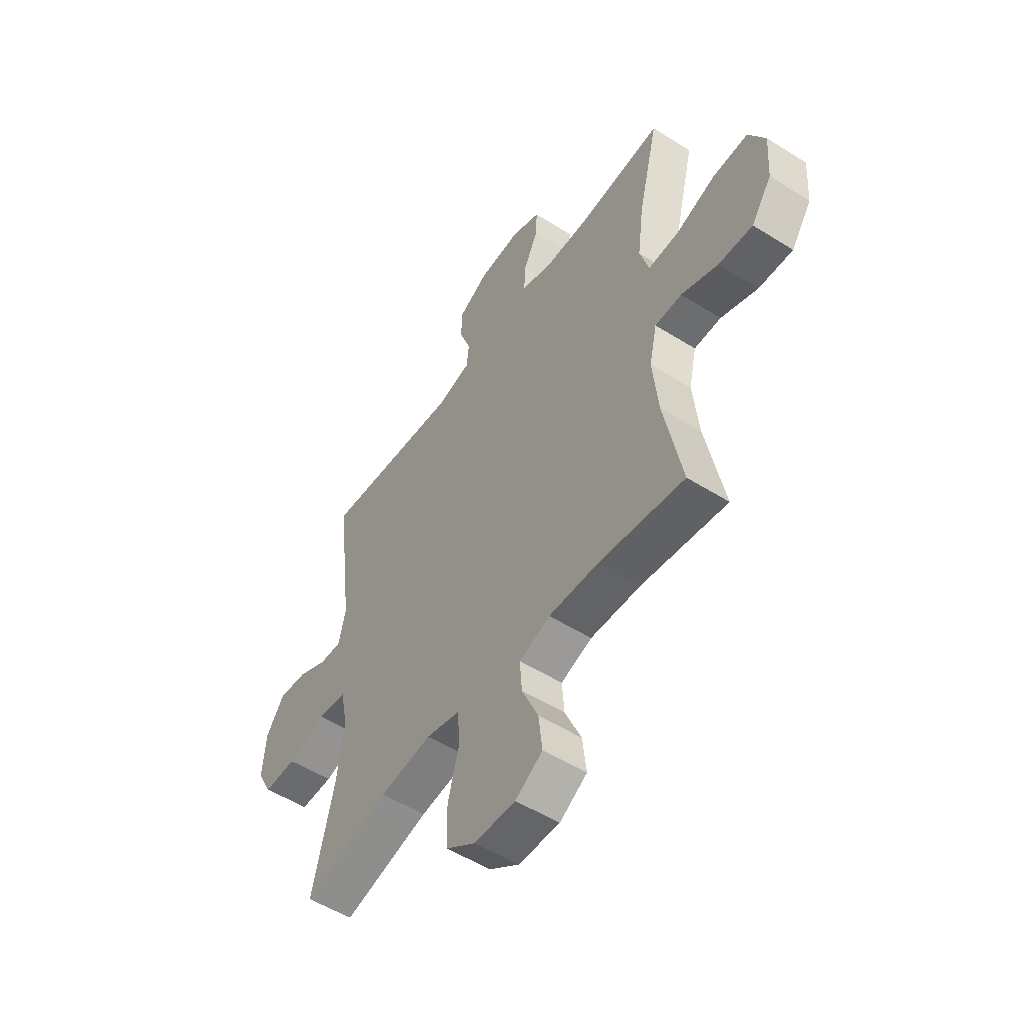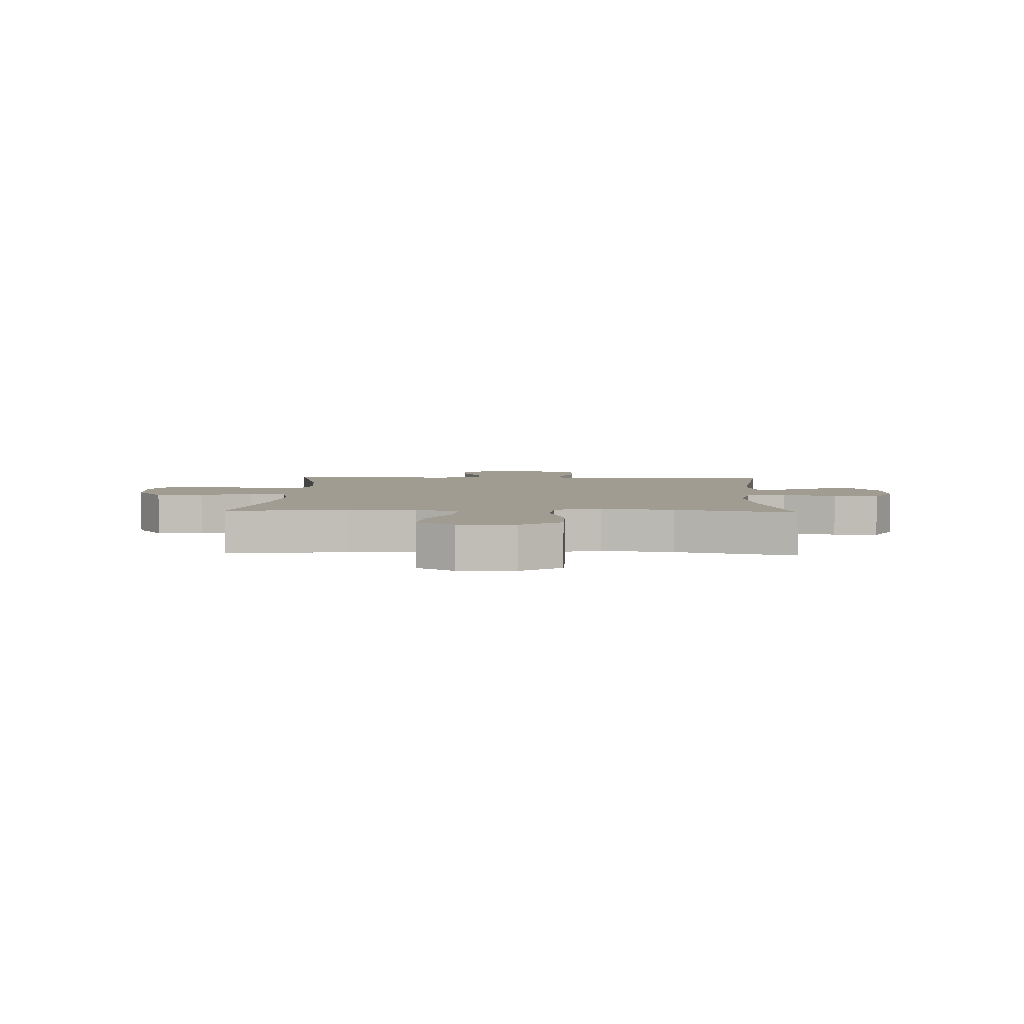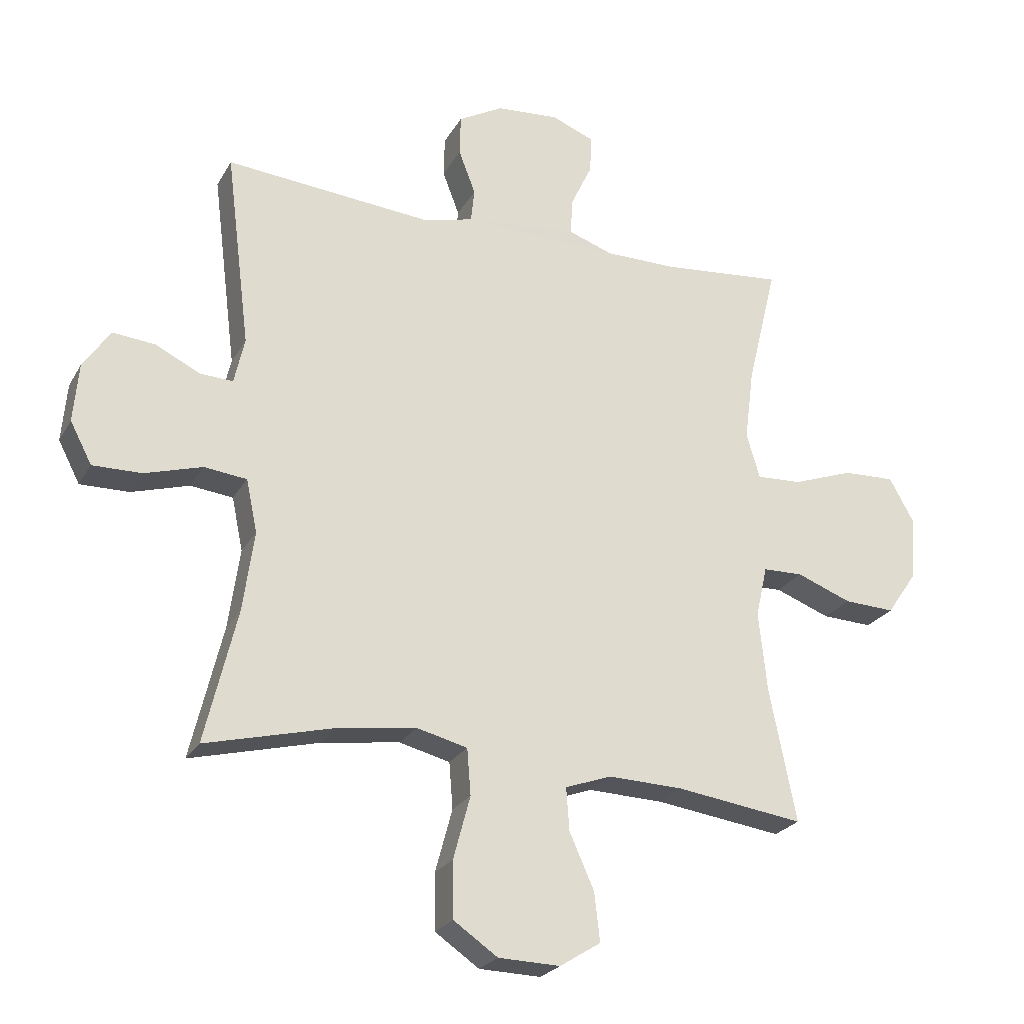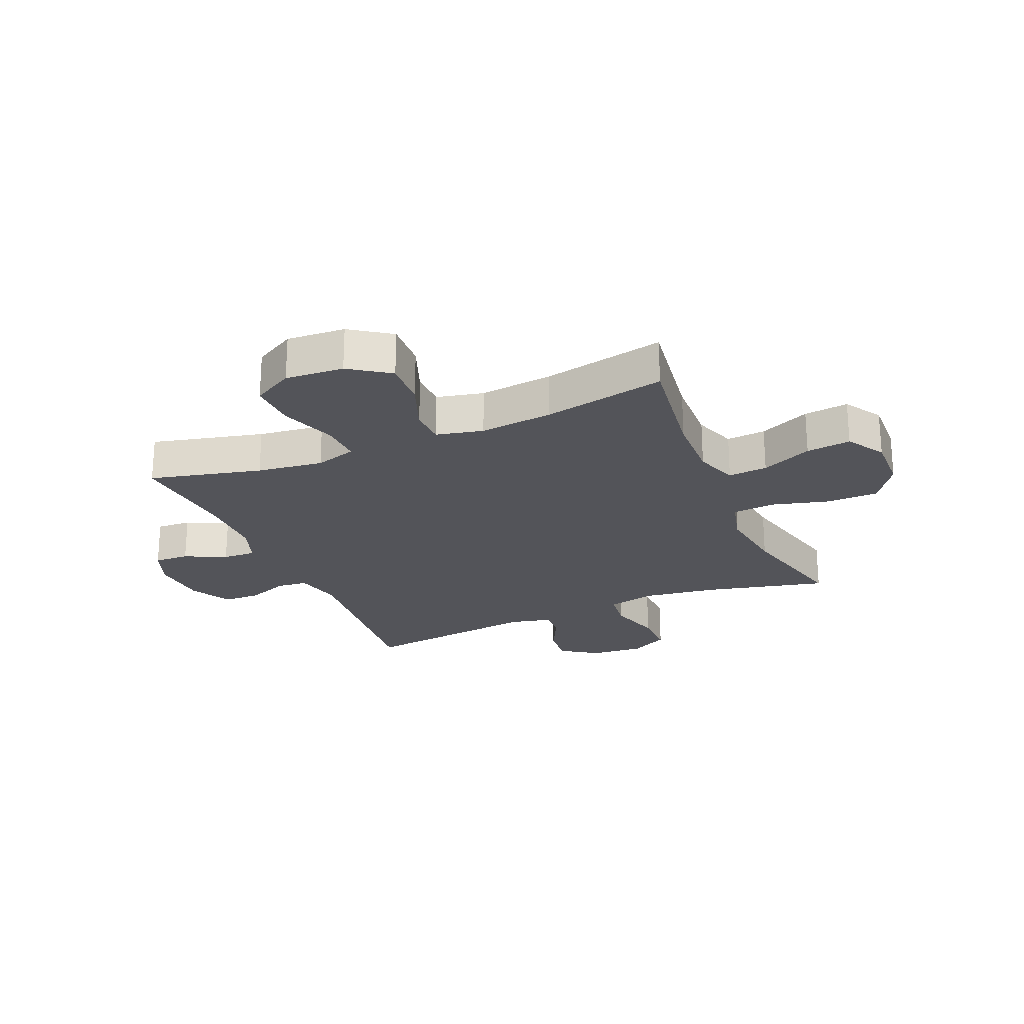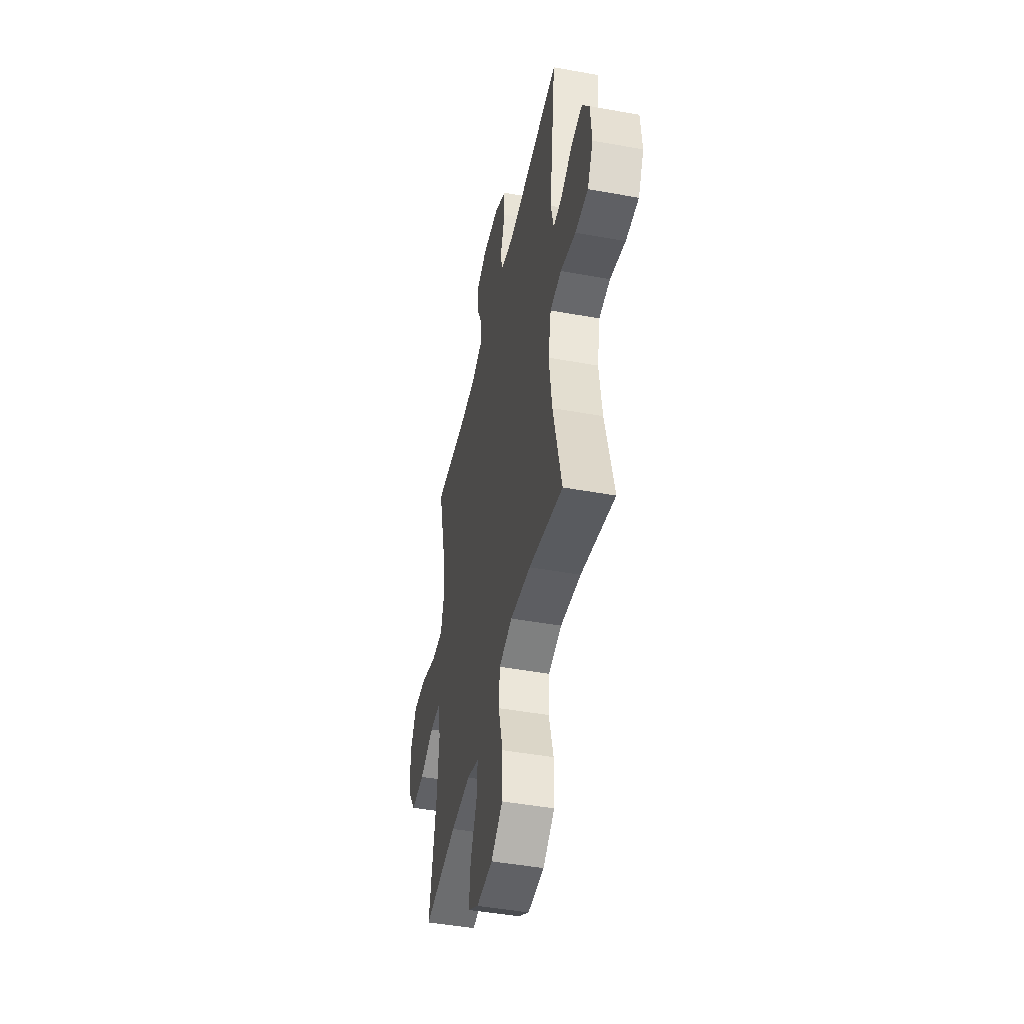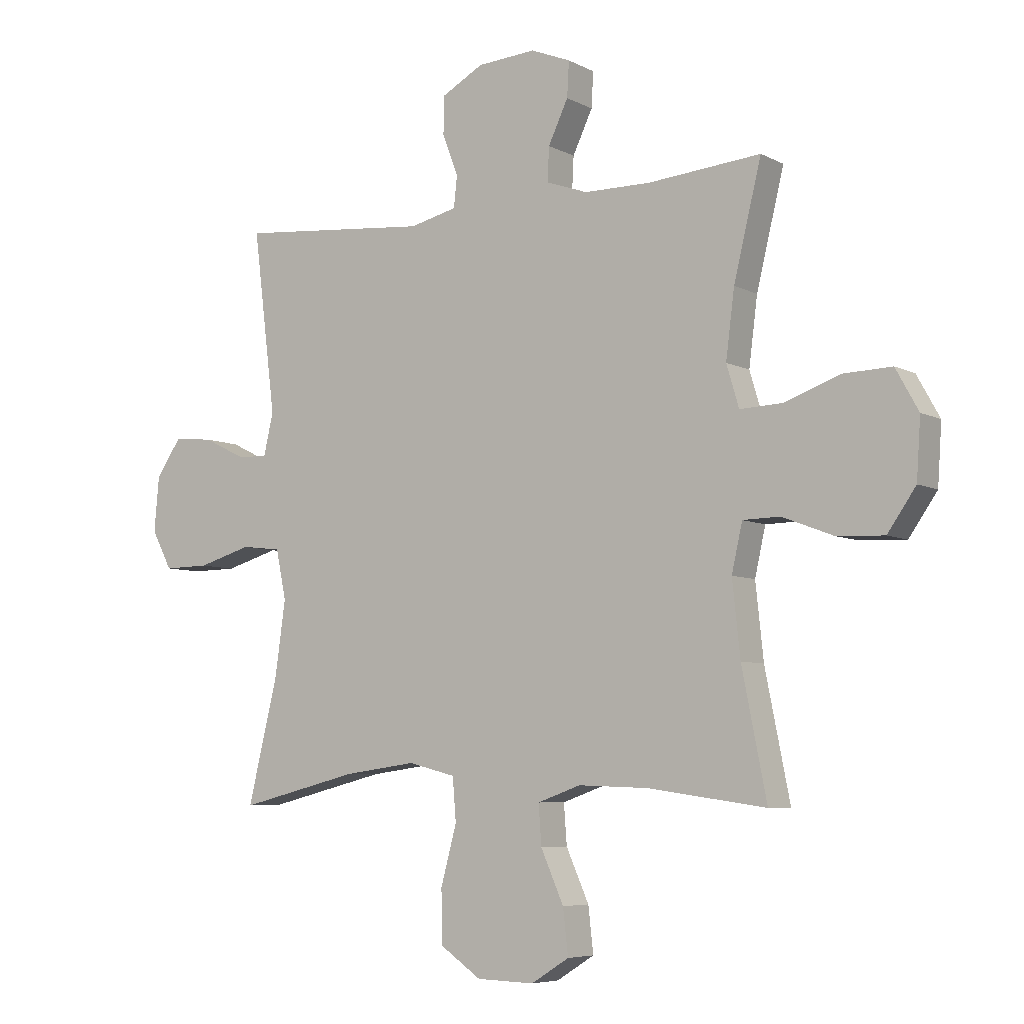
<metadata>
{"format":"obj","ext":"obj","renderer":"f3d","projection":"perspective","resolution":1024,"background":"white","views":[{"elev":-52.8,"azim":55.9,"up":"+Z"},{"elev":4.4,"azim":-177.8,"up":"+Y"},{"elev":-24.1,"azim":-22.9,"up":"+Z"},{"elev":-23.7,"azim":113.1,"up":"+Y"},{"elev":-45.8,"azim":-101.8,"up":"+Z"},{"elev":-6.3,"azim":33.7,"up":"+Z"}]}
</metadata>
<code>
o path976
v 0.2913 0.0375 0.4795
v 0.1732 0.0375 0.48
v 0.09943 0.0375 0.506
v 0.1025 0.0375 0.5662
v 0.1377 0.0375 0.6408
v 0.1413 0.0375 0.7032
v 0.07035 0.0375 0.7316
v -0.03329 0.0375 0.7239
v -0.1068 0.0375 0.6833
v -0.1085 0.0375 0.6162
v -0.08057 0.0375 0.543
v -0.08659 0.0375 0.4877
v -0.1705 0.0375 0.4673
v -0.511 0.0375 0.4977
v -0.471 0.0375 0.1752
v -0.4882 0.0375 0.09993
v -0.5423 0.0375 0.1025
v -0.6162 0.0375 0.1388
v -0.6861 0.0375 0.1455
v -0.7309 0.0375 0.08009
v -0.7395 0.0375 -0.01728
v -0.7037 0.0375 -0.08563
v -0.623 0.0375 -0.08465
v -0.528 0.0375 -0.05672
v -0.4576 0.0375 -0.06488
v -0.4394 0.0375 -0.1525
v -0.4578 0.0375 -0.2845
v -0.511 0.0375 -0.504
v -0.2978 0.0375 -0.4507
v -0.1699 0.0375 -0.4333
v -0.08589 0.0375 -0.4545
v -0.0798 0.0375 -0.5309
v -0.1078 0.0375 -0.6349
v -0.1065 0.0375 -0.7279
v -0.03374 0.0375 -0.7781
v 0.0681 0.0375 -0.7809
v 0.1354 0.0375 -0.7388
v 0.1263 0.0375 -0.6588
v 0.08583 0.0375 -0.5677
v 0.08067 0.0375 -0.4971
v 0.1573 0.0375 -0.4699
v 0.281 0.0375 -0.4743
v 0.4909 0.0375 -0.504
v 0.447 0.0375 -0.2835
v 0.4331 0.0375 -0.1522
v 0.452 0.0375 -0.06791
v 0.5178 0.0375 -0.06641
v 0.6083 0.0375 -0.1011
v 0.6921 0.0375 -0.1049
v 0.7422 0.0375 -0.03264
v 0.7494 0.0375 0.07252
v 0.7089 0.0375 0.1453
v 0.6232 0.0375 0.1423
v 0.5236 0.0375 0.1066
v 0.4489 0.0375 0.1032
v 0.4268 0.0375 0.1774
v 0.4419 0.0375 0.2964
v 0.4909 0.0375 0.4977
v 0.2913 -0.0375 0.4795
v 0.1732 -0.0375 0.48
v 0.09943 -0.0375 0.506
v 0.1025 -0.0375 0.5662
v 0.1377 -0.0375 0.6408
v 0.1413 -0.0375 0.7032
v 0.07035 -0.0375 0.7316
v -0.03329 -0.0375 0.7239
v -0.1068 -0.0375 0.6833
v -0.1085 -0.0375 0.6162
v -0.08057 -0.0375 0.543
v -0.08659 -0.0375 0.4877
v -0.1705 -0.0375 0.4673
v -0.511 -0.0375 0.4977
v -0.471 -0.0375 0.1752
v -0.4882 -0.0375 0.09993
v -0.5423 -0.0375 0.1025
v -0.6162 -0.0375 0.1388
v -0.6861 -0.0375 0.1455
v -0.7309 -0.0375 0.08009
v -0.7395 -0.0375 -0.01728
v -0.7037 -0.0375 -0.08563
v -0.623 -0.0375 -0.08465
v -0.528 -0.0375 -0.05672
v -0.4576 -0.0375 -0.06488
v -0.4394 -0.0375 -0.1525
v -0.4578 -0.0375 -0.2845
v -0.511 -0.0375 -0.504
v -0.2978 -0.0375 -0.4507
v -0.1699 -0.0375 -0.4333
v -0.08589 -0.0375 -0.4545
v -0.0798 -0.0375 -0.5309
v -0.1078 -0.0375 -0.6349
v -0.1065 -0.0375 -0.7279
v -0.03374 -0.0375 -0.7781
v 0.0681 -0.0375 -0.7809
v 0.1354 -0.0375 -0.7388
v 0.1263 -0.0375 -0.6588
v 0.08583 -0.0375 -0.5677
v 0.08067 -0.0375 -0.4971
v 0.1573 -0.0375 -0.4699
v 0.281 -0.0375 -0.4743
v 0.4909 -0.0375 -0.504
v 0.447 -0.0375 -0.2835
v 0.4331 -0.0375 -0.1522
v 0.452 -0.0375 -0.06791
v 0.5178 -0.0375 -0.06641
v 0.6083 -0.0375 -0.1011
v 0.6921 -0.0375 -0.1049
v 0.7422 -0.0375 -0.03264
v 0.7494 -0.0375 0.07252
v 0.7089 -0.0375 0.1453
v 0.6232 -0.0375 0.1423
v 0.5236 -0.0375 0.1066
v 0.4489 -0.0375 0.1032
v 0.4268 -0.0375 0.1774
v 0.4419 -0.0375 0.2964
v 0.4909 -0.0375 0.4977
v 0.1413 0.0375 0.7032
v 0.1413 0.0375 0.7032
v 0.07035 0.0375 0.7316
v -0.03329 0.0375 0.7239
v -0.1068 0.0375 0.6833
v 0.1377 0.0375 0.6408
v -0.1085 0.0375 0.6162
v 0.1025 0.0375 0.5662
v -0.08057 0.0375 0.543
v 0.09943 0.0375 0.506
v 0.09943 0.0375 0.506
v -0.08659 0.0375 0.4877
v -0.08659 0.0375 0.4877
v 0.1732 0.0375 0.48
v 0.4909 0.0375 0.4977
v 0.4909 0.0375 0.4977
v 0.2913 0.0375 0.4795
v -0.1705 0.0375 0.4673
v -0.511 0.0375 0.4977
v -0.511 0.0375 0.4977
v 0.4419 0.0375 0.2964
v 0.4268 0.0375 0.1774
v -0.471 0.0375 0.1752
v 0.4489 0.0375 0.1032
v 0.4489 0.0375 0.1032
v -0.4882 0.0375 0.09993
v -0.4882 0.0375 0.09993
v -0.6162 0.0375 0.1388
v -0.6861 0.0375 0.1455
v -0.6861 0.0375 0.1455
v -0.7309 0.0375 0.08009
v 0.7494 0.0375 0.07252
v 0.7089 0.0375 0.1453
v 0.7089 0.0375 0.1453
v 0.6232 0.0375 0.1423
v 0.5236 0.0375 0.1066
v -0.5423 0.0375 0.1025
v -0.7395 0.0375 -0.01728
v 0.7422 0.0375 -0.03264
v -0.7037 0.0375 -0.08563
v -0.7037 0.0375 -0.08563
v 0.6921 0.0375 -0.1049
v -0.528 0.0375 -0.05672
v -0.4576 0.0375 -0.06488
v -0.4576 0.0375 -0.06488
v -0.623 0.0375 -0.08465
v 0.452 0.0375 -0.06791
v 0.452 0.0375 -0.06791
v 0.5178 0.0375 -0.06641
v -0.4394 0.0375 -0.1525
v 0.6083 0.0375 -0.1011
v 0.4331 0.0375 -0.1522
v 0.447 0.0375 -0.2835
v -0.4578 0.0375 -0.2845
v 0.4909 0.0375 -0.504
v 0.4909 0.0375 -0.504
v 0.281 0.0375 -0.4743
v -0.1699 0.0375 -0.4333
v -0.08589 0.0375 -0.4545
v -0.08589 0.0375 -0.4545
v -0.2978 0.0375 -0.4507
v 0.1573 0.0375 -0.4699
v -0.0798 0.0375 -0.5309
v 0.08067 0.0375 -0.4971
v 0.08067 0.0375 -0.4971
v -0.511 0.0375 -0.504
v -0.511 0.0375 -0.504
v 0.08583 0.0375 -0.5677
v -0.1078 0.0375 -0.6349
v 0.1263 0.0375 -0.6588
v -0.1065 0.0375 -0.7279
v 0.1354 0.0375 -0.7388
v 0.1354 0.0375 -0.7388
v -0.03374 0.0375 -0.7781
v 0.0681 0.0375 -0.7809
v 0.1413 -0.0375 0.7032
v 0.1413 -0.0375 0.7032
v 0.07035 -0.0375 0.7316
v -0.03329 -0.0375 0.7239
v -0.1068 -0.0375 0.6833
v 0.1377 -0.0375 0.6408
v -0.1085 -0.0375 0.6162
v 0.1025 -0.0375 0.5662
v -0.08057 -0.0375 0.543
v 0.09943 -0.0375 0.506
v 0.09943 -0.0375 0.506
v -0.08659 -0.0375 0.4877
v -0.08659 -0.0375 0.4877
v 0.1732 -0.0375 0.48
v 0.4909 -0.0375 0.4977
v 0.4909 -0.0375 0.4977
v 0.2913 -0.0375 0.4795
v -0.1705 -0.0375 0.4673
v -0.511 -0.0375 0.4977
v -0.511 -0.0375 0.4977
v 0.4419 -0.0375 0.2964
v 0.4268 -0.0375 0.1774
v -0.471 -0.0375 0.1752
v 0.4489 -0.0375 0.1032
v 0.4489 -0.0375 0.1032
v -0.4882 -0.0375 0.09993
v -0.4882 -0.0375 0.09993
v -0.6162 -0.0375 0.1388
v -0.6861 -0.0375 0.1455
v -0.6861 -0.0375 0.1455
v -0.7309 -0.0375 0.08009
v 0.7494 -0.0375 0.07252
v 0.7089 -0.0375 0.1453
v 0.7089 -0.0375 0.1453
v 0.6232 -0.0375 0.1423
v 0.5236 -0.0375 0.1066
v -0.5423 -0.0375 0.1025
v -0.7395 -0.0375 -0.01728
v 0.7422 -0.0375 -0.03264
v -0.7037 -0.0375 -0.08563
v -0.7037 -0.0375 -0.08563
v 0.6921 -0.0375 -0.1049
v -0.528 -0.0375 -0.05672
v -0.4576 -0.0375 -0.06488
v -0.4576 -0.0375 -0.06488
v -0.623 -0.0375 -0.08465
v 0.452 -0.0375 -0.06791
v 0.452 -0.0375 -0.06791
v 0.5178 -0.0375 -0.06641
v -0.4394 -0.0375 -0.1525
v 0.6083 -0.0375 -0.1011
v 0.4331 -0.0375 -0.1522
v 0.447 -0.0375 -0.2835
v -0.4578 -0.0375 -0.2845
v 0.4909 -0.0375 -0.504
v 0.4909 -0.0375 -0.504
v 0.281 -0.0375 -0.4743
v -0.1699 -0.0375 -0.4333
v -0.08589 -0.0375 -0.4545
v -0.08589 -0.0375 -0.4545
v -0.2978 -0.0375 -0.4507
v 0.1573 -0.0375 -0.4699
v -0.0798 -0.0375 -0.5309
v 0.08067 -0.0375 -0.4971
v 0.08067 -0.0375 -0.4971
v -0.511 -0.0375 -0.504
v -0.511 -0.0375 -0.504
v 0.08583 -0.0375 -0.5677
v -0.1078 -0.0375 -0.6349
v 0.1263 -0.0375 -0.6588
v -0.1065 -0.0375 -0.7279
v 0.1354 -0.0375 -0.7388
v 0.1354 -0.0375 -0.7388
v -0.03374 -0.0375 -0.7781
v 0.0681 -0.0375 -0.7809
f 240 215 238
f 248 244 253
f 262 265 260
f 203 201 200
f 200 199 198
f 253 243 250
f 235 217 234
f 253 244 243
f 195 199 194
f 230 226 242
f 254 259 255
f 235 214 217
f 208 212 206
f 240 227 215
f 234 217 228
f 266 261 265
f 235 209 214
f 198 195 196
f 222 237 219
f 250 243 238
f 194 197 192
f 235 203 209
f 238 213 235
f 227 242 226
f 242 227 240
f 233 230 242
f 244 248 246
f 235 213 203
f 260 261 259
f 201 199 200
f 203 205 201
f 252 245 257
f 238 215 213
f 212 205 213
f 250 238 235
f 205 212 208
f 214 209 210
f 199 197 194
f 228 219 237
f 237 222 229
f 222 219 220
f 255 253 250
f 198 199 195
f 260 259 254
f 203 213 205
f 241 250 235
f 237 229 231
f 265 261 260
f 245 249 241
f 234 228 237
f 226 230 223
f 252 249 245
f 249 250 241
f 263 261 266
f 226 223 224
f 254 255 250
f 118 7 65 193
f 7 8 66 65
f 8 9 67 66
f 5 6 64 63
f 9 10 68 67
f 4 5 63 62
f 10 11 69 68
f 127 4 62 202
f 11 129 204 69
f 2 3 61 60
f 132 1 59 207
f 12 13 71 70
f 1 2 60 59
f 13 136 211 71
f 57 58 116 115
f 56 57 115 114
f 14 15 73 72
f 141 56 114 216
f 15 143 218 73
f 18 146 221 76
f 19 20 78 77
f 51 150 225 109
f 52 53 111 110
f 53 54 112 111
f 17 18 76 75
f 54 55 113 112
f 16 17 75 74
f 20 21 79 78
f 50 51 109 108
f 21 157 232 79
f 49 50 108 107
f 24 161 236 82
f 23 24 82 81
f 22 23 81 80
f 164 47 105 239
f 25 26 84 83
f 48 49 107 106
f 47 48 106 105
f 45 46 104 103
f 44 45 103 102
f 26 27 85 84
f 172 44 102 247
f 42 43 101 100
f 30 176 251 88
f 29 30 88 87
f 41 42 100 99
f 31 32 90 89
f 181 41 99 256
f 183 29 87 258
f 27 28 86 85
f 39 40 98 97
f 32 33 91 90
f 38 39 97 96
f 33 34 92 91
f 189 38 96 264
f 34 35 93 92
f 36 37 95 94
f 35 36 94 93
f 165 163 140
f 173 178 169
f 187 185 190
f 128 125 126
f 125 123 124
f 178 175 168
f 160 159 142
f 178 168 169
f 120 119 124
f 155 167 151
f 179 180 184
f 160 142 139
f 133 131 137
f 165 140 152
f 159 153 142
f 191 190 186
f 160 139 134
f 123 121 120
f 147 144 162
f 175 163 168
f 119 117 122
f 160 134 128
f 163 160 138
f 152 151 167
f 167 165 152
f 158 167 155
f 169 171 173
f 160 128 138
f 185 184 186
f 126 125 124
f 128 126 130
f 177 182 170
f 163 138 140
f 137 138 130
f 175 160 163
f 130 133 137
f 139 135 134
f 124 119 122
f 153 162 144
f 162 154 147
f 147 145 144
f 180 175 178
f 123 120 124
f 185 179 184
f 128 130 138
f 166 160 175
f 162 156 154
f 190 185 186
f 170 166 174
f 159 162 153
f 151 148 155
f 177 170 174
f 174 166 175
f 188 191 186
f 151 149 148
f 179 175 180

</code>
